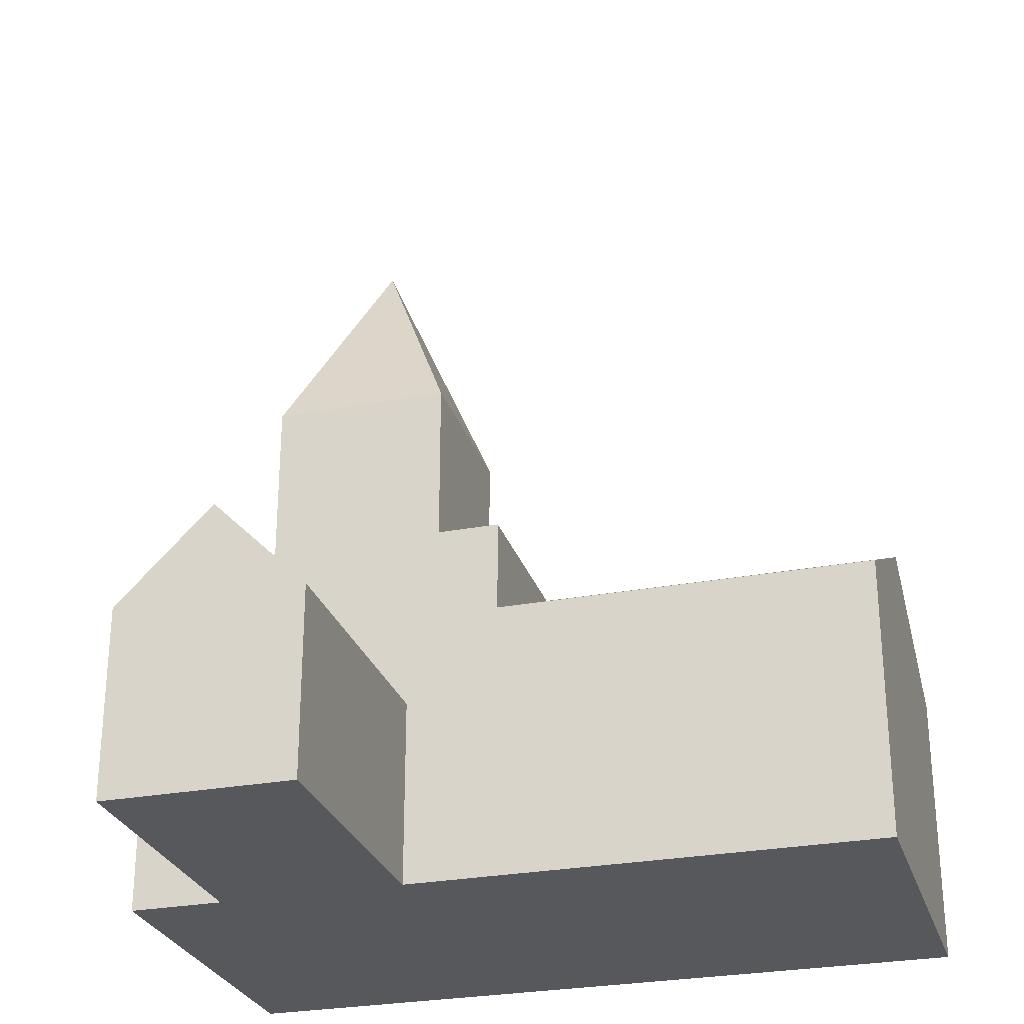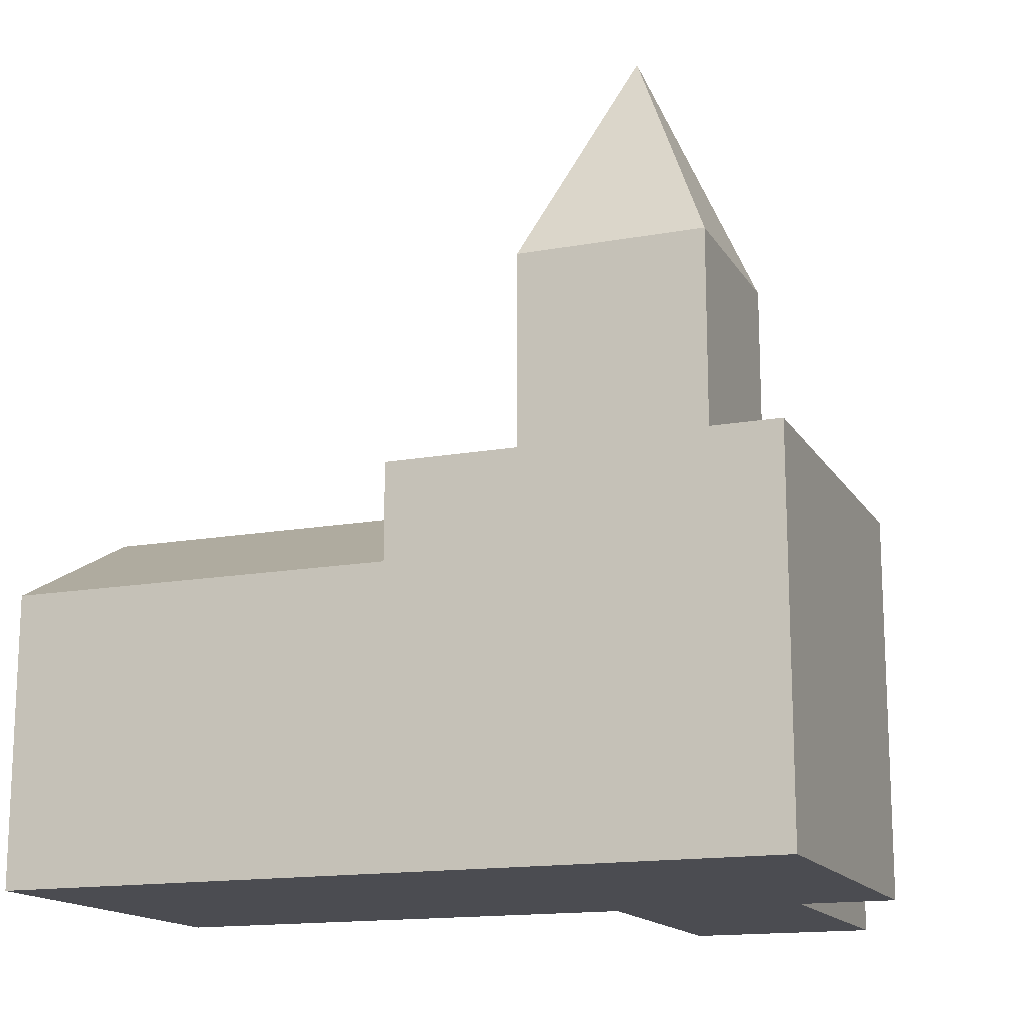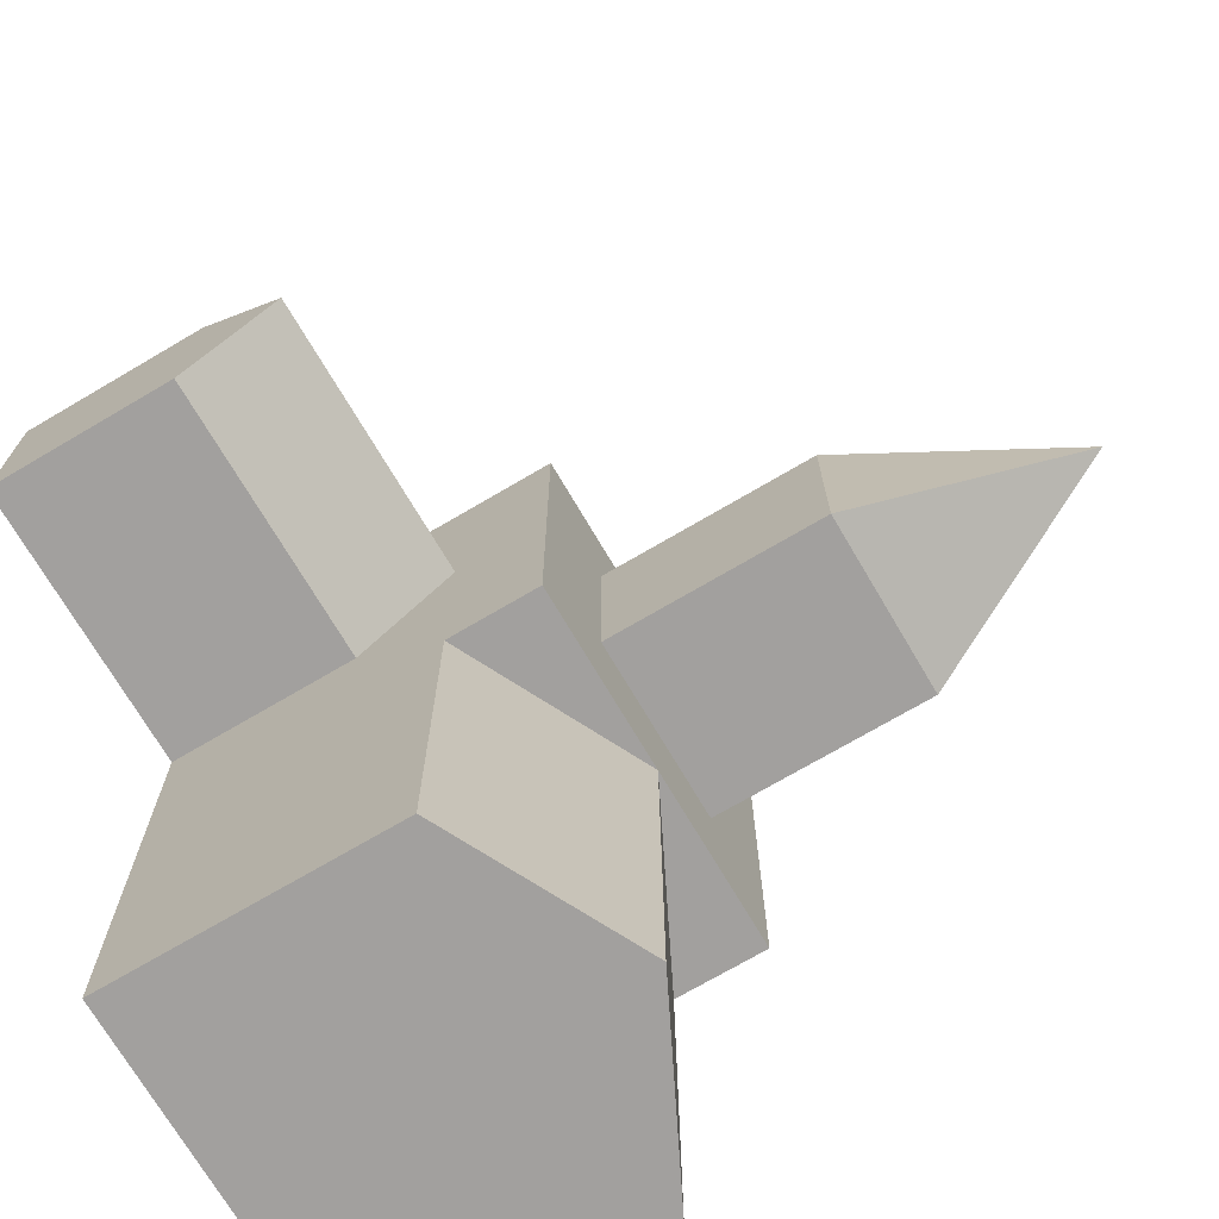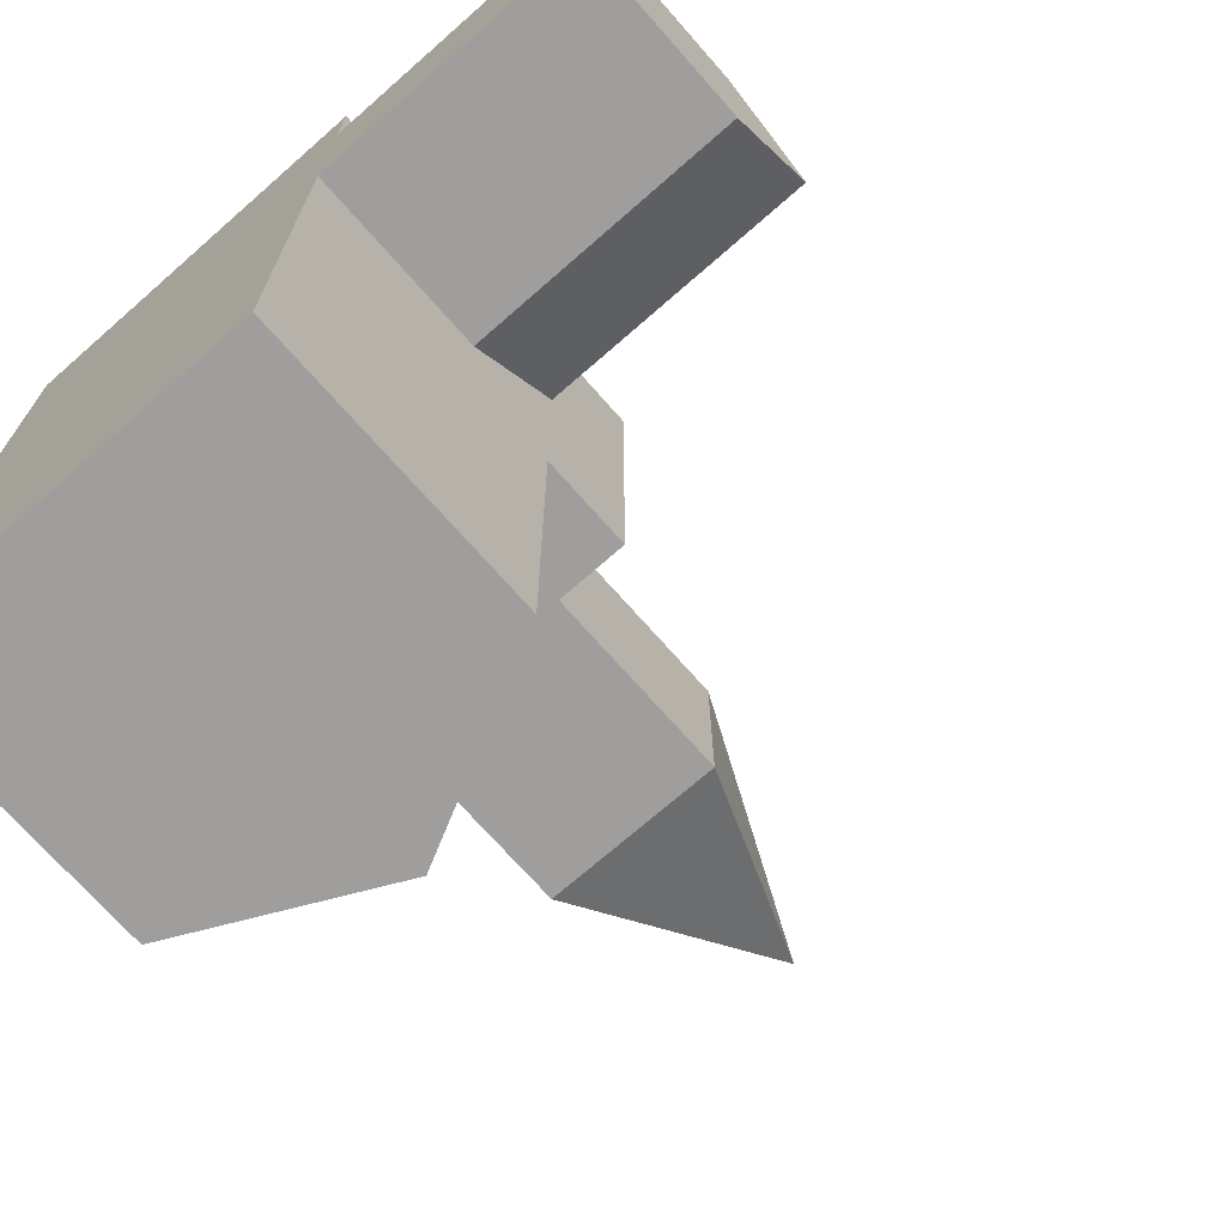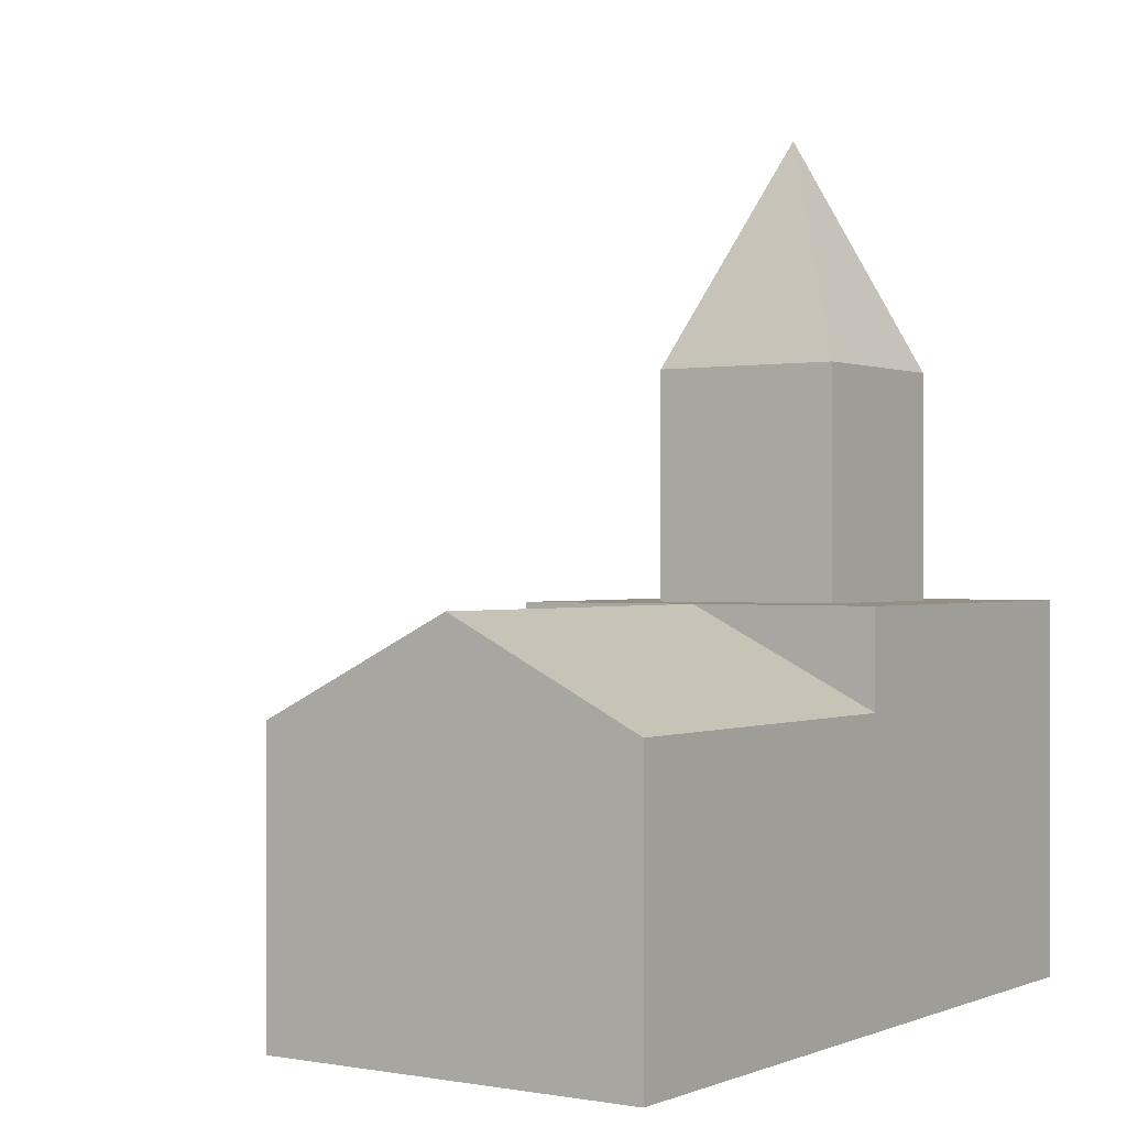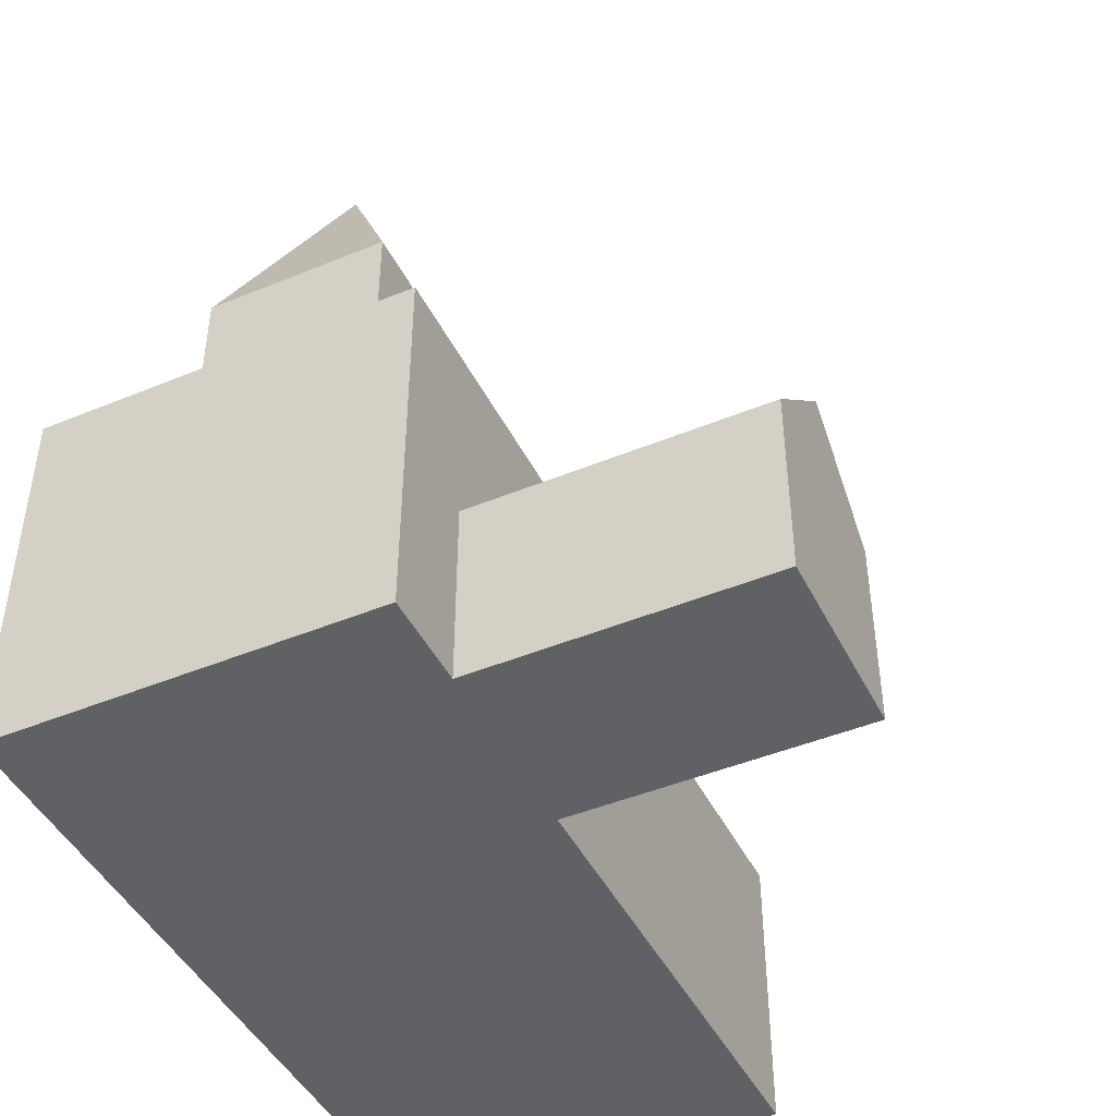
<metadata>
{"format":"obj","ext":"obj","renderer":"f3d","projection":"perspective","resolution":1024,"background":"white","views":[{"elev":-27.8,"azim":106.2,"up":"+Y"},{"elev":-15.3,"azim":-69.0,"up":"+Y"},{"elev":-71.9,"azim":120.5,"up":"+Z"},{"elev":-71.1,"azim":41.3,"up":"+Z"},{"elev":0.2,"azim":-145.8,"up":"+Y"},{"elev":-45.4,"azim":25.5,"up":"+Y"}]}
</metadata>
<code>
o Cube
v 0 1 -1
v 1 -1 -1
v 1 1 1
v 1 -1 1
v -0.5 1 -1
v -1 -1 -1
v -1 1 1
v -1 -1 1
v -1 -1 0
v 1 1 0
v -1 1 0
v 1 -1 0
v 1 0 -1
v -1 0 1
v 1 0 1
v -1 0 -1
v -0.5 -1 -3.022
v -1 0 0
v 0 -1 -1
v 0 1 1
v 0 -1 1
v 0.5 1 -1
v 0 -1 0
v 0 3.393 0
v 0 0 1
v 0.5 -1 1
v -1 1 -1
v 0.5 1 0
v 0.5 -1 -1
v 0.5 1 1
v 0.5 -1 0
v 0.5 0 1
v -0.5 -1 -1
v -0.5 1 1
v -0.5 -1 0
v -0.5 0 1
v -0.5 -1 1
v 1 1 -1
v -0.5 1 0
v -1 1 -0.5
v 1 -1 -0.5
v -1 -1 -0.5
v 1 1 -0.5
v 1 0 -0.5
v -1 0 -0.5
v 0 1 -0.5
v 0 -1 -0.5
v 0.5 1 -0.5
v 0.5 -1 -0.5
v -0.5 -1 -0.5
v -0.5 1 -0.5
v -1 -1 0.5
v 1 1 0.5
v -1 1 0.5
v 1 -1 0.5
v -1 0 0.5
v 1 0 0.5
v 0 -1 0.5
v 0 1 0.5
v 0.5 1 0.5
v 0.5 -1 0.5
v -0.5 -1 0.5
v -0.5 1 0.5
v -1 0.5 1
v 1 0.5 -1
v 1 0.5 1
v -1 0.5 -1
v 1 0.5 0
v -1 0.5 0
v 0 0.5 1
v 0.5 0.5 1
v -0.5 0.5 1
v -1 0.5 -0.5
v -1 0.5 0.5
v 2.518 -1 0.5
v 2.518 -1 0
v 2.518 0 0
v 2.518 0.5 0
v 2.518 0 -0.5
v 2.518 -1 -0.5
v 2.518 0 0.5
v -1 -1 -3.022
v 1 0 -3.022
v 1 -1 -3.022
v -1 0 -3.022
v 0 1 -3.022
v 1 0.5 -3.022
v -1 0.5 -3.022
v 0.5 0 -3.022
v 0.5 -1 -3.022
v 0 -1 -3.022
v -0.5 0 -3.022
v 0 0 -3.022
v 0 0.5 -3.022
v 0.5 0.5 -3.022
v -0.5 0.5 -3.022
v 0.5 2.197 0.5
v 0.5 2.197 0
v 0 2.197 -0.5
v -0.5 2.197 -0.5
v -0.5 2.197 0
v 0.5 2.197 -0.5
v -0.5 2.197 0.5
v 0 2.197 0.5
f 54 34 63
f 34 64 72
f 22 43 38
f 55 26 61
f 53 66 68
f 38 65 1
f 68 43 10
f 41 31 49
f 54 69 74
f 40 39 51
f 56 9 52
f 44 80 41
f 13 87 65
f 57 4 55
f 45 6 42
f 36 8 37
f 32 21 26
f 1 88 67
f 102 99 24
f 47 35 50
f 16 82 6
f 58 37 62
f 30 70 71
f 59 30 60
f 60 3 53
f 3 71 66
f 48 10 43
f 15 26 4
f 33 91 19
f 49 23 47
f 1 48 22
f 61 21 58
f 62 8 52
f 1 87 86
f 50 9 42
f 40 67 27
f 25 37 21
f 100 101 24
f 20 72 70
f 63 20 59
f 46 5 51
f 33 42 6
f 29 47 19
f 19 50 33
f 18 42 9
f 13 41 2
f 51 27 5
f 2 49 29
f 11 73 69
f 97 98 24
f 35 52 9
f 31 58 23
f 28 53 10
f 99 100 24
f 23 62 35
f 41 76 12
f 14 52 8
f 7 74 64
f 68 10 53
f 12 61 31
f 11 63 39
f 12 75 55
f 64 56 14
f 69 45 18
f 65 44 13
f 70 36 25
f 65 43 68
f 19 90 29
f 66 32 15
f 71 25 32
f 2 83 13
f 74 18 56
f 57 78 68
f 6 17 33
f 57 66 15
f 73 16 45
f 72 14 36
f 79 76 80
f 77 75 76
f 77 78 81
f 79 78 77
f 68 79 44
f 55 81 57
f 95 86 87
f 89 84 90
f 92 91 17
f 96 86 94
f 93 90 91
f 94 86 95
f 88 86 96
f 85 17 82
f 88 92 85
f 94 89 93
f 96 93 92
f 95 83 89
f 29 84 2
f 67 85 16
f 101 103 24
f 98 102 24
f 104 97 24
f 103 104 24
f 1 27 67
f 59 103 63
f 60 104 59
f 48 98 28
f 63 101 39
f 51 99 46
f 28 97 60
f 39 100 51
f 46 102 48
f 54 7 34
f 34 7 64
f 22 48 43
f 55 4 26
f 53 3 66
f 41 12 31
f 54 11 69
f 40 11 39
f 56 18 9
f 44 79 80
f 13 83 87
f 57 15 4
f 45 16 6
f 36 14 8
f 32 25 21
f 1 86 88
f 47 23 35
f 16 85 82
f 58 21 37
f 30 20 70
f 59 20 30
f 60 30 3
f 3 30 71
f 48 28 10
f 15 32 26
f 33 17 91
f 49 31 23
f 1 46 48
f 61 26 21
f 62 37 8
f 1 65 87
f 50 35 9
f 40 73 67
f 25 36 37
f 20 34 72
f 63 34 20
f 46 1 5
f 33 50 42
f 29 49 47
f 19 47 50
f 18 45 42
f 13 44 41
f 51 40 27
f 2 41 49
f 11 40 73
f 35 62 52
f 31 61 58
f 28 60 53
f 23 58 62
f 41 80 76
f 14 56 52
f 7 54 74
f 12 55 61
f 11 54 63
f 12 76 75
f 64 74 56
f 69 73 45
f 65 68 44
f 70 72 36
f 65 38 43
f 19 91 90
f 66 71 32
f 71 70 25
f 2 84 83
f 74 69 18
f 57 81 78
f 6 82 17
f 57 68 66
f 73 67 16
f 72 64 14
f 79 77 76
f 77 81 75
f 68 78 79
f 55 75 81
f 89 83 84
f 92 93 91
f 93 89 90
f 85 92 17
f 88 96 92
f 94 95 89
f 96 94 93
f 95 87 83
f 29 90 84
f 67 88 85
f 59 104 103
f 60 97 104
f 48 102 98
f 63 103 101
f 51 100 99
f 28 98 97
f 39 101 100
f 46 99 102

</code>
